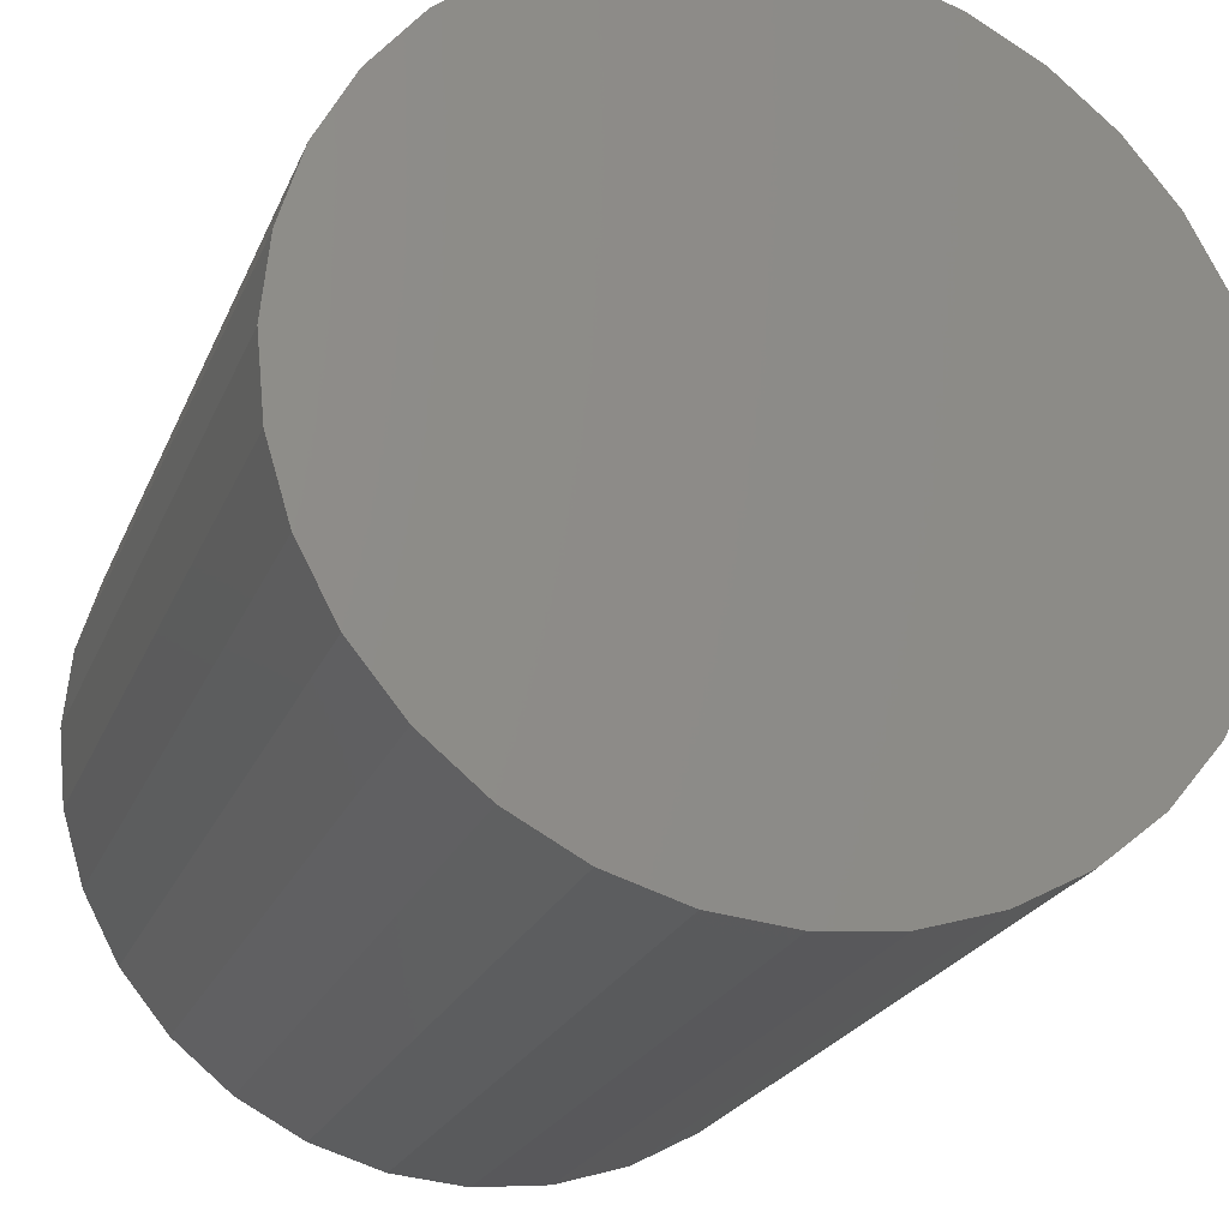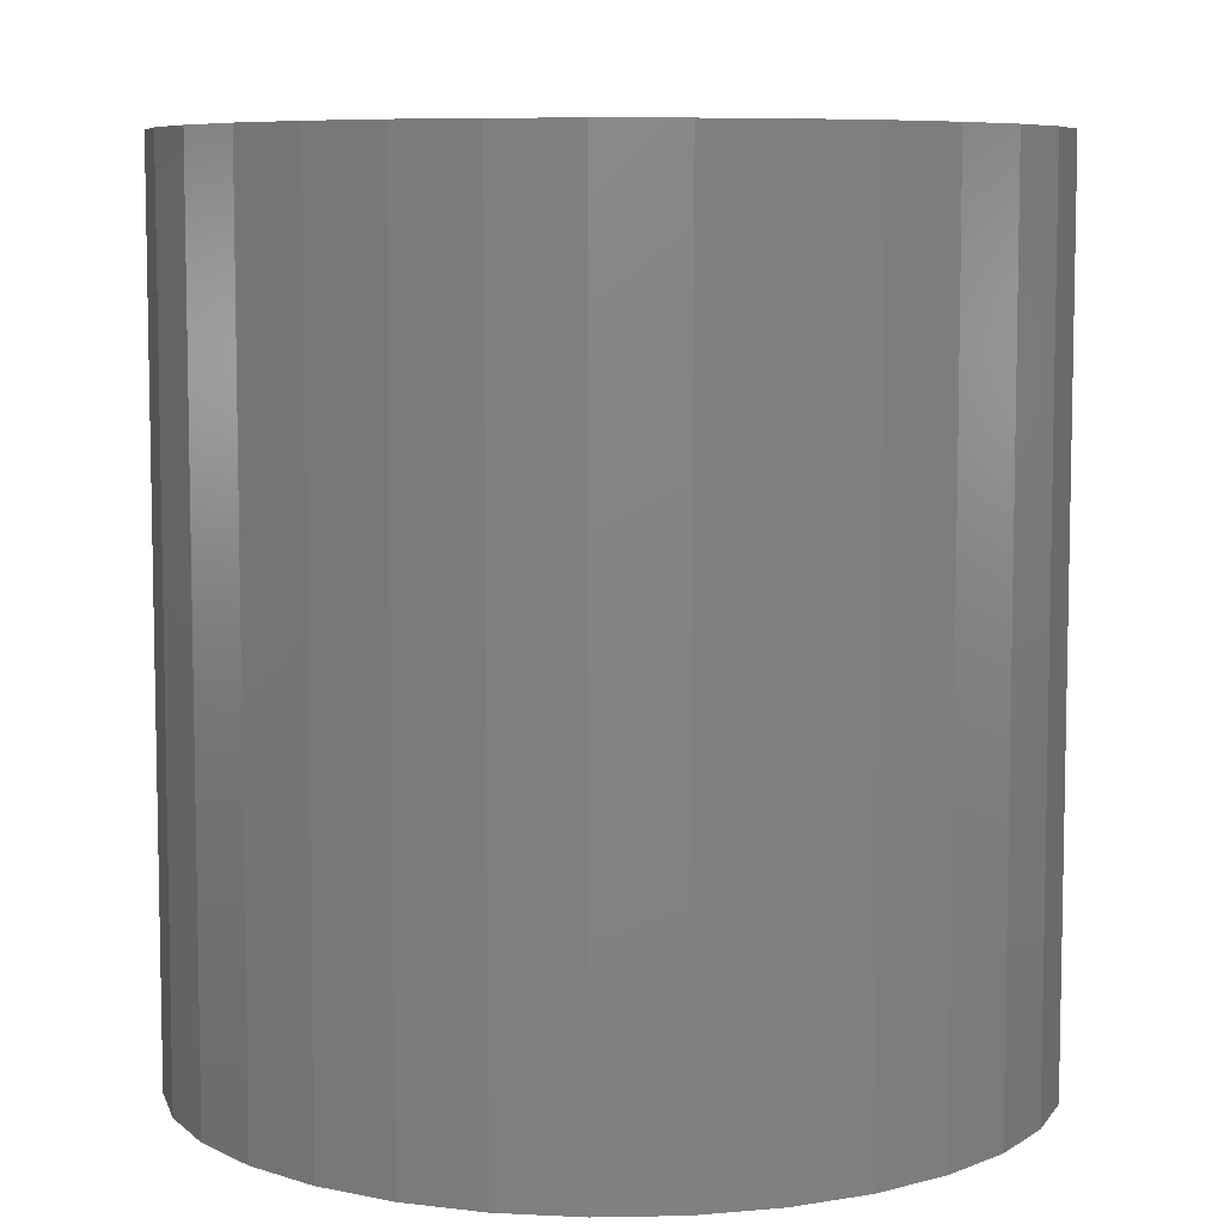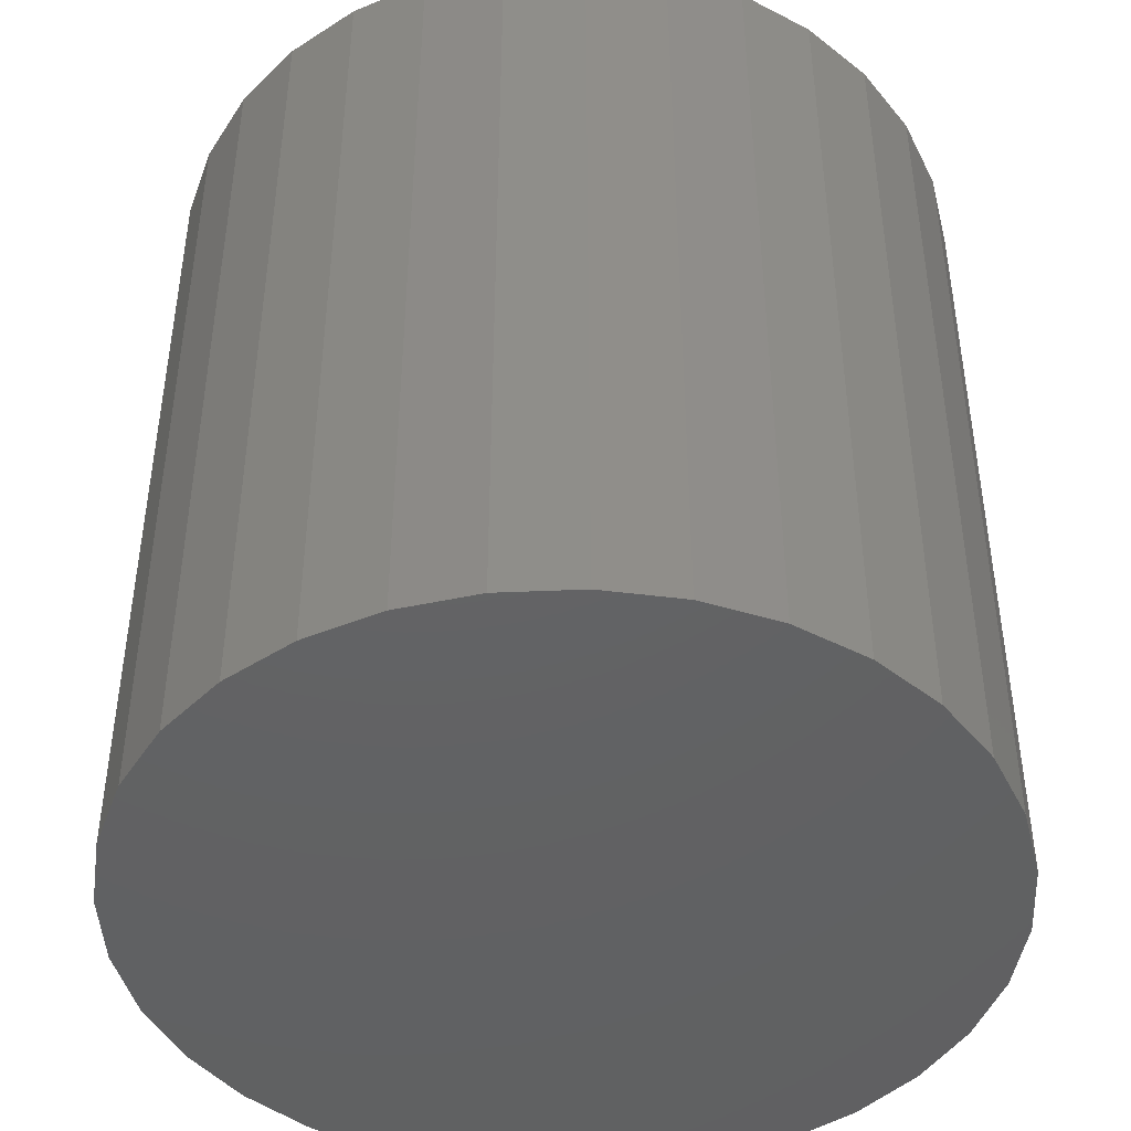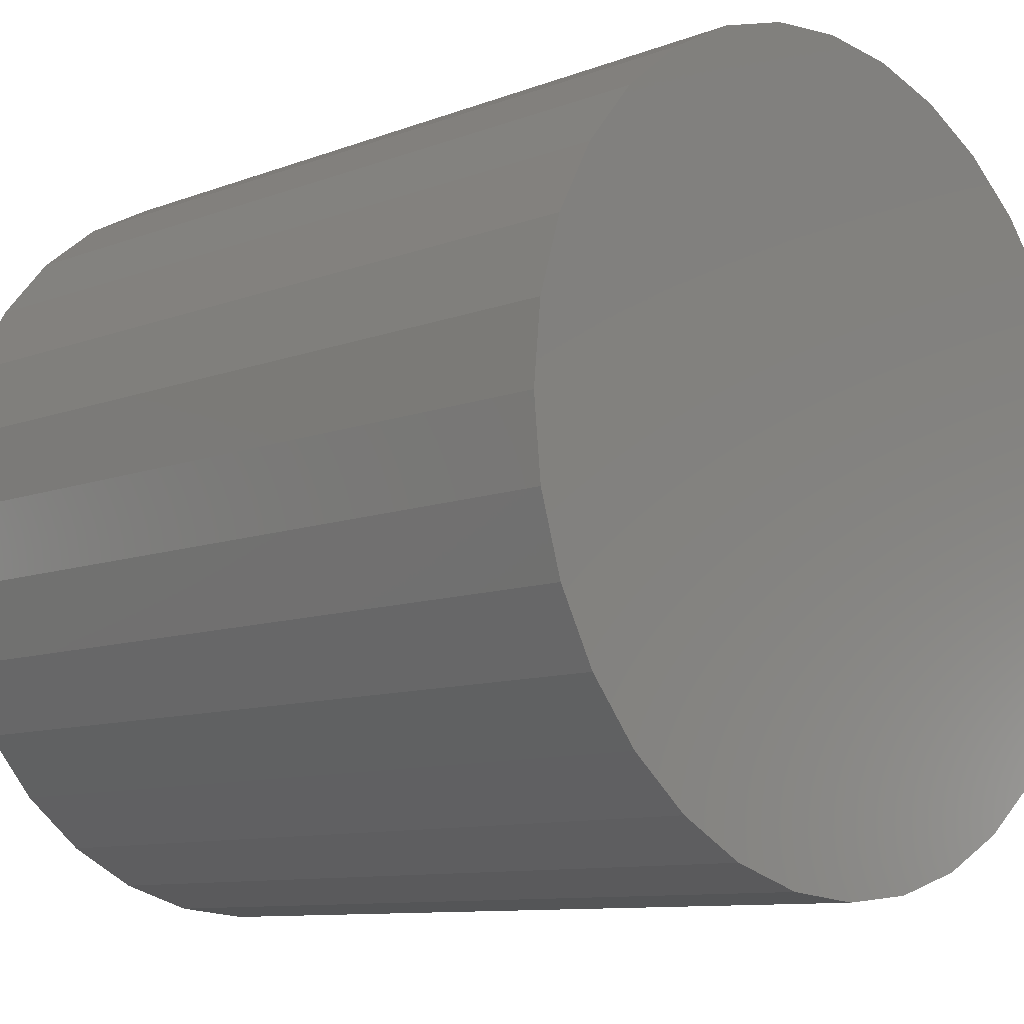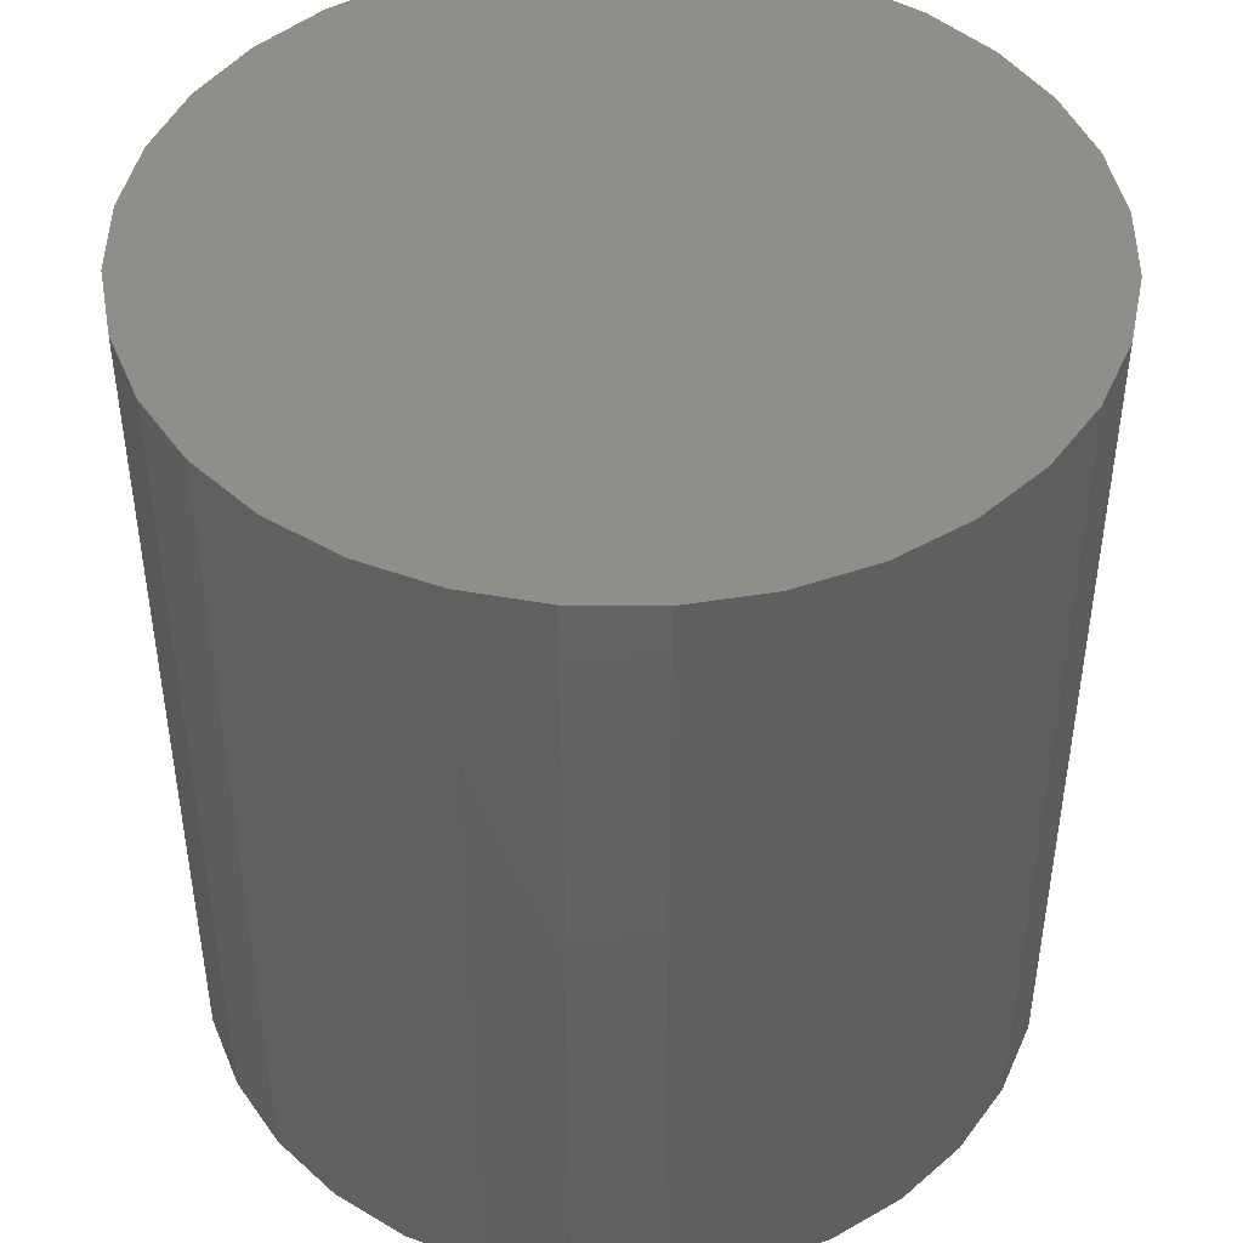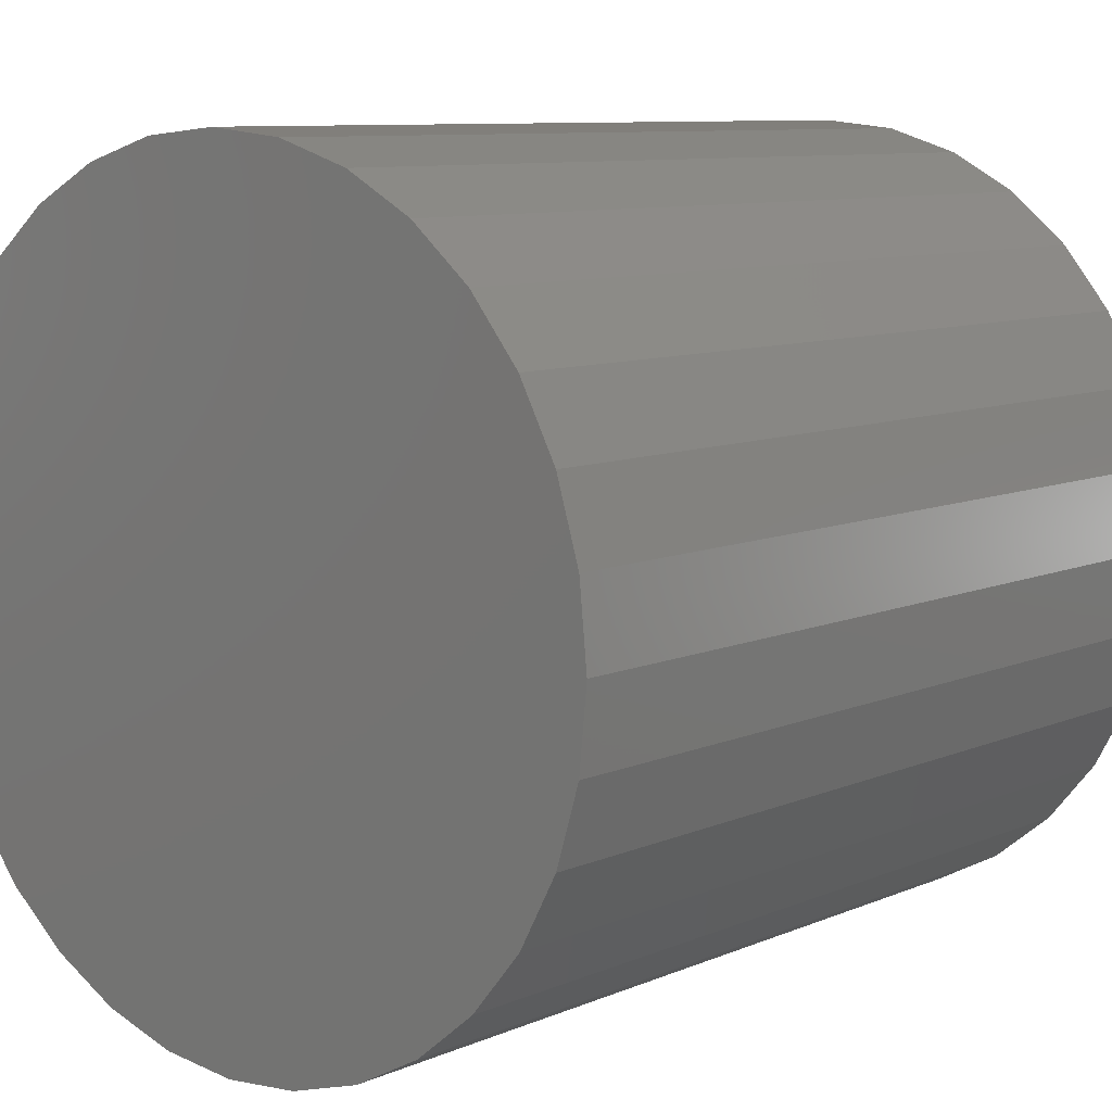
<metadata>
{"format":"stl","ext":"stl","renderer":"f3d","projection":"perspective","resolution":1024,"background":"white","views":[{"elev":-22.6,"azim":-18.3,"up":"+Z"},{"elev":7.4,"azim":103.8,"up":"+Y"},{"elev":-44.6,"azim":-59.0,"up":"+Y"},{"elev":-9.8,"azim":134.6,"up":"+Z"},{"elev":45.4,"azim":-106.3,"up":"+Y"},{"elev":9.0,"azim":41.4,"up":"+Z"}]}
</metadata>
<code>
# stl→obj: 64 verts, 124 faces
v 0.5924 -0.2812 -0.1027
v 0.6448 -0.2812 -0.1027
v 0.6186 -0.2812 -0.1002
v 0.5672 -0.2812 -0.1104
v 0.6699 -0.2812 -0.1104
v 0.6699 -0.2812 -0.3584
v 0.5924 -0.2812 -0.366
v 0.6448 -0.2812 -0.366
v 0.6186 -0.2812 -0.3686
v 0.6931 -0.2812 -0.1228
v 0.544 -0.2812 -0.1228
v 0.7135 -0.2812 -0.1395
v 0.5237 -0.2812 -0.1395
v 0.7302 -0.2812 -0.1598
v 0.507 -0.2812 -0.1598
v 0.7426 -0.2812 -0.183
v 0.4946 -0.2812 -0.183
v 0.7502 -0.2812 -0.2082
v 0.487 -0.2812 -0.2082
v 0.7528 -0.2812 -0.2344
v 0.4844 -0.2812 -0.2344
v 0.7502 -0.2812 -0.2606
v 0.487 -0.2812 -0.2606
v 0.7426 -0.2812 -0.2857
v 0.4946 -0.2812 -0.2857
v 0.7302 -0.2812 -0.3089
v 0.507 -0.2812 -0.3089
v 0.7135 -0.2812 -0.3293
v 0.5237 -0.2812 -0.3293
v 0.6931 -0.2812 -0.346
v 0.544 -0.2812 -0.346
v 0.5672 -0.2812 -0.3584
v 0.6186 2.133e-17 -0.1002
v 0.6448 2.264e-17 -0.1027
v 0.5924 1.973e-17 -0.1027
v 0.5672 1.791e-17 -0.1104
v 0.6699 2.361e-17 -0.1104
v 0.6448 8.024e-18 -0.366
v 0.5924 5.117e-18 -0.366
v 0.6699 9.846e-18 -0.3584
v 0.6186 6.428e-18 -0.3686
v 0.5672 4.144e-18 -0.3584
v 0.544 3.544e-18 -0.346
v 0.6931 1.182e-17 -0.346
v 0.5237 3.342e-18 -0.3293
v 0.7135 1.388e-17 -0.3293
v 0.507 3.544e-18 -0.3089
v 0.7302 1.593e-17 -0.3089
v 0.4946 4.144e-18 -0.2857
v 0.7426 1.791e-17 -0.2857
v 0.487 5.117e-18 -0.2606
v 0.7502 1.973e-17 -0.2606
v 0.4844 6.428e-18 -0.2344
v 0.7528 2.133e-17 -0.2344
v 0.487 8.024e-18 -0.2082
v 0.7502 2.264e-17 -0.2082
v 0.4946 9.846e-18 -0.183
v 0.7426 2.361e-17 -0.183
v 0.507 1.182e-17 -0.1598
v 0.7302 2.421e-17 -0.1598
v 0.5237 1.388e-17 -0.1395
v 0.7135 2.441e-17 -0.1395
v 0.544 1.593e-17 -0.1228
v 0.6931 2.421e-17 -0.1228
f 1 2 3
f 2 1 4
f 2 4 5
f 6 7 8
f 8 7 9
f 5 4 10
f 10 4 11
f 10 11 12
f 12 11 13
f 12 13 14
f 14 13 15
f 14 15 16
f 16 15 17
f 16 17 18
f 18 17 19
f 18 19 20
f 20 19 21
f 20 21 22
f 22 21 23
f 22 23 24
f 24 23 25
f 24 25 26
f 26 25 27
f 26 27 28
f 28 27 29
f 28 29 30
f 30 29 31
f 30 31 6
f 6 31 32
f 6 32 7
f 33 34 35
f 36 35 34
f 37 36 34
f 38 39 40
f 41 39 38
f 39 42 40
f 40 42 43
f 40 43 44
f 44 43 45
f 44 45 46
f 46 45 47
f 46 47 48
f 48 47 49
f 48 49 50
f 50 49 51
f 50 51 52
f 52 51 53
f 52 53 54
f 54 53 55
f 54 55 56
f 56 55 57
f 56 57 58
f 58 57 59
f 58 59 60
f 60 59 61
f 60 61 62
f 62 61 63
f 62 63 64
f 64 63 36
f 64 36 37
f 54 20 52
f 52 20 22
f 52 22 50
f 50 22 24
f 50 24 48
f 48 24 26
f 48 26 46
f 46 26 28
f 46 28 44
f 44 28 30
f 44 30 40
f 40 30 6
f 40 6 38
f 38 6 8
f 38 8 41
f 41 8 9
f 41 9 39
f 39 9 7
f 39 7 42
f 42 7 32
f 42 32 43
f 43 32 31
f 43 31 45
f 45 31 29
f 45 29 47
f 47 29 27
f 47 27 49
f 49 27 25
f 49 25 51
f 51 25 23
f 51 23 53
f 53 23 21
f 53 21 55
f 55 21 19
f 55 19 57
f 57 19 17
f 57 17 59
f 59 17 15
f 59 15 61
f 61 15 13
f 61 13 63
f 63 13 11
f 63 11 36
f 36 11 4
f 36 4 35
f 35 4 1
f 35 1 33
f 33 1 3
f 33 3 34
f 34 3 2
f 34 2 37
f 37 2 5
f 37 5 64
f 64 5 10
f 64 10 62
f 62 10 12
f 62 12 60
f 60 12 14
f 60 14 58
f 58 14 16
f 58 16 56
f 56 16 18
f 56 18 54
f 54 18 20

</code>
